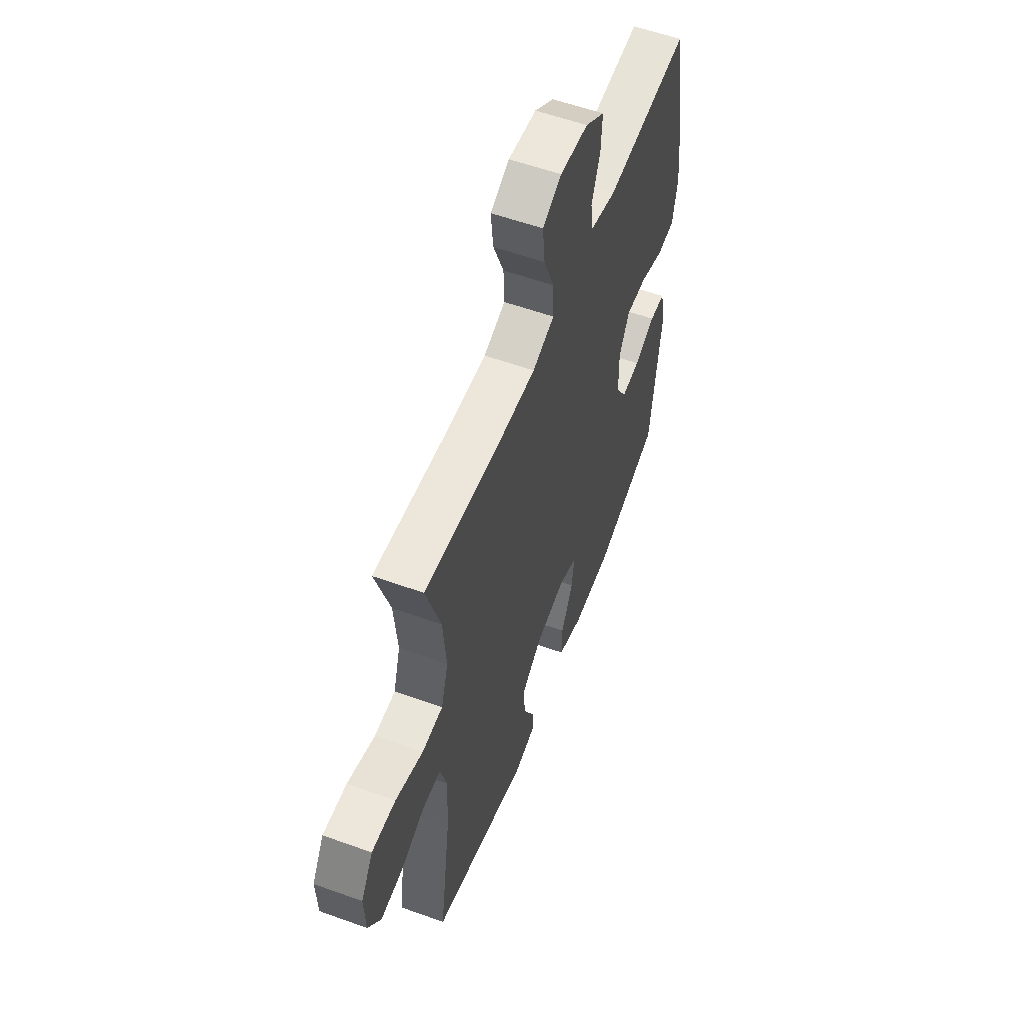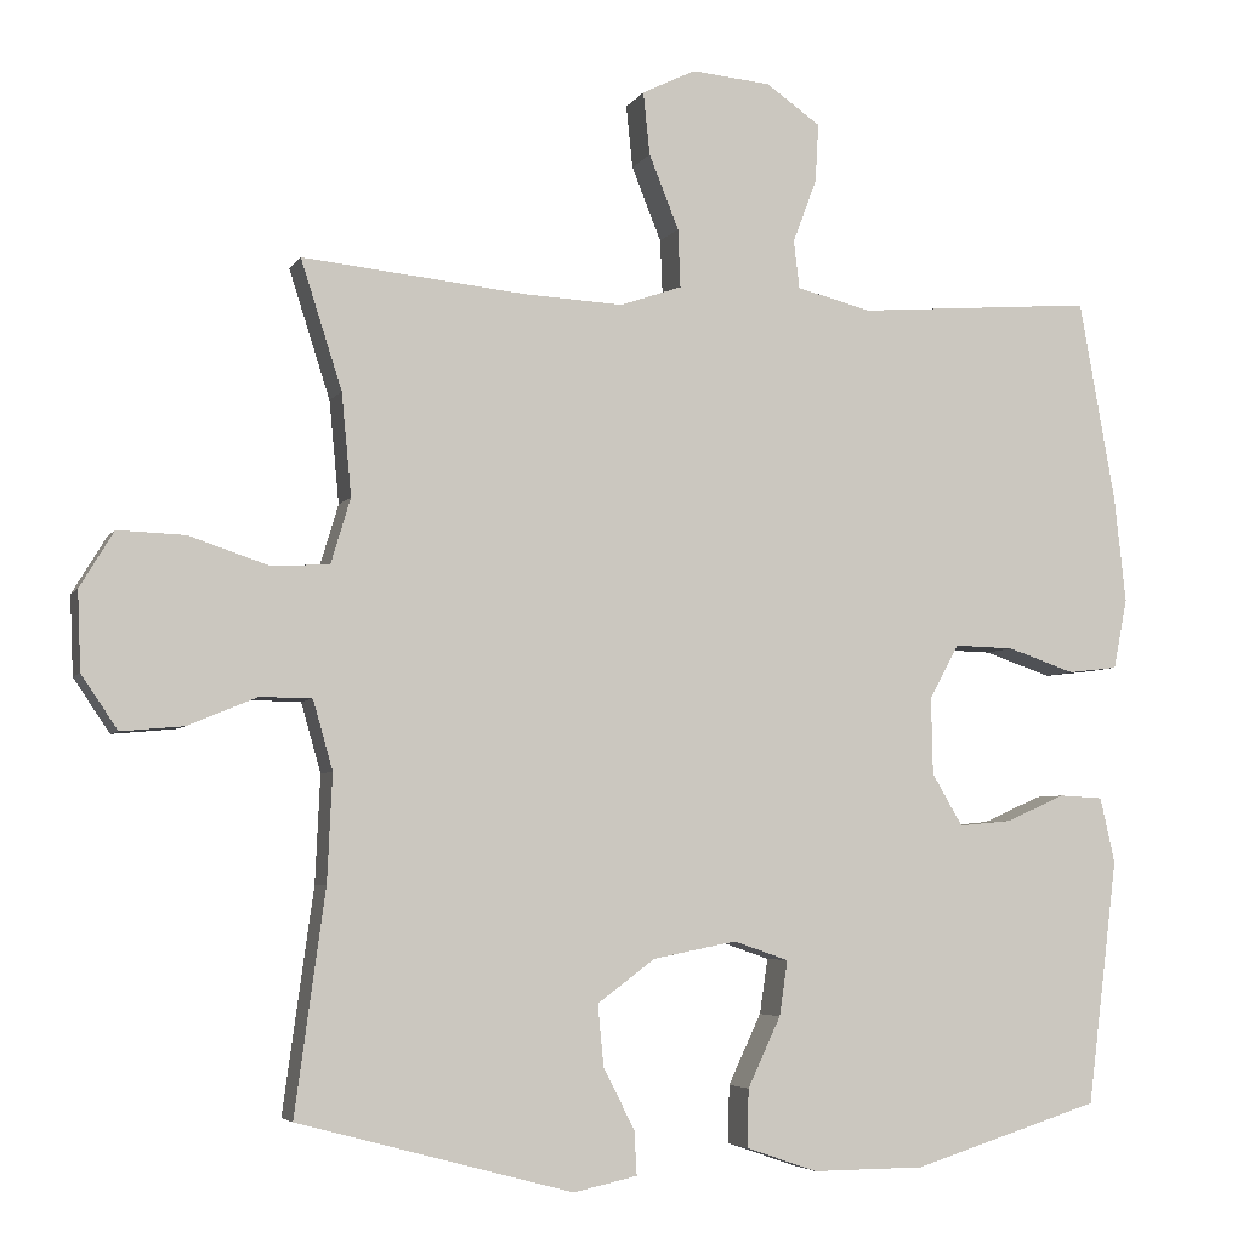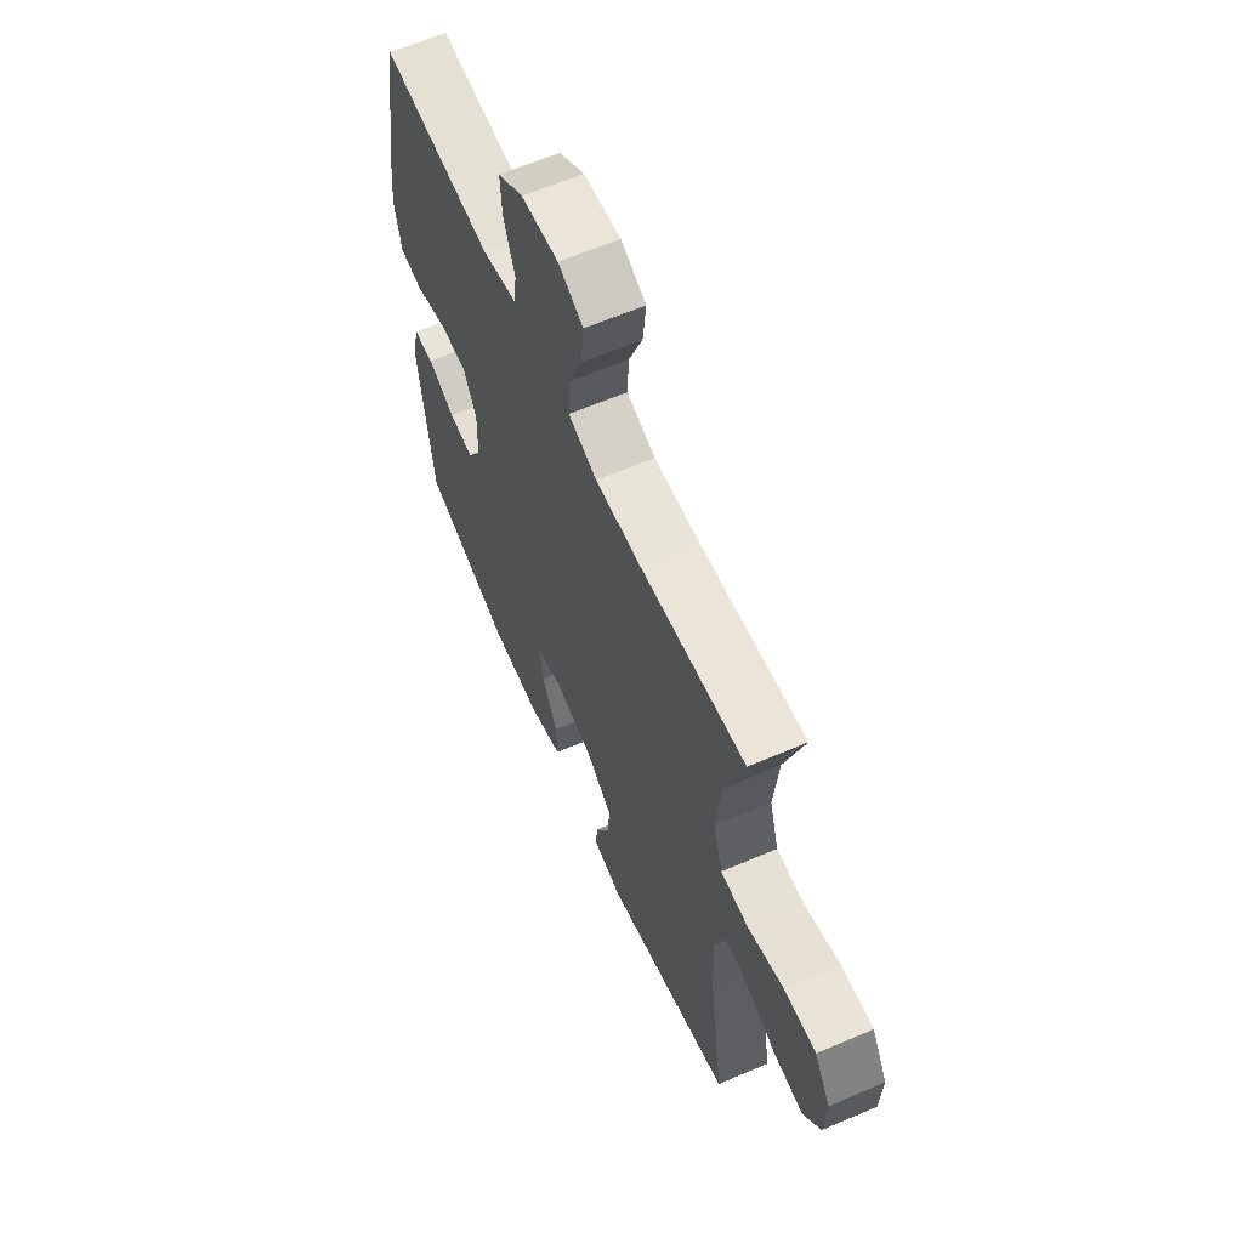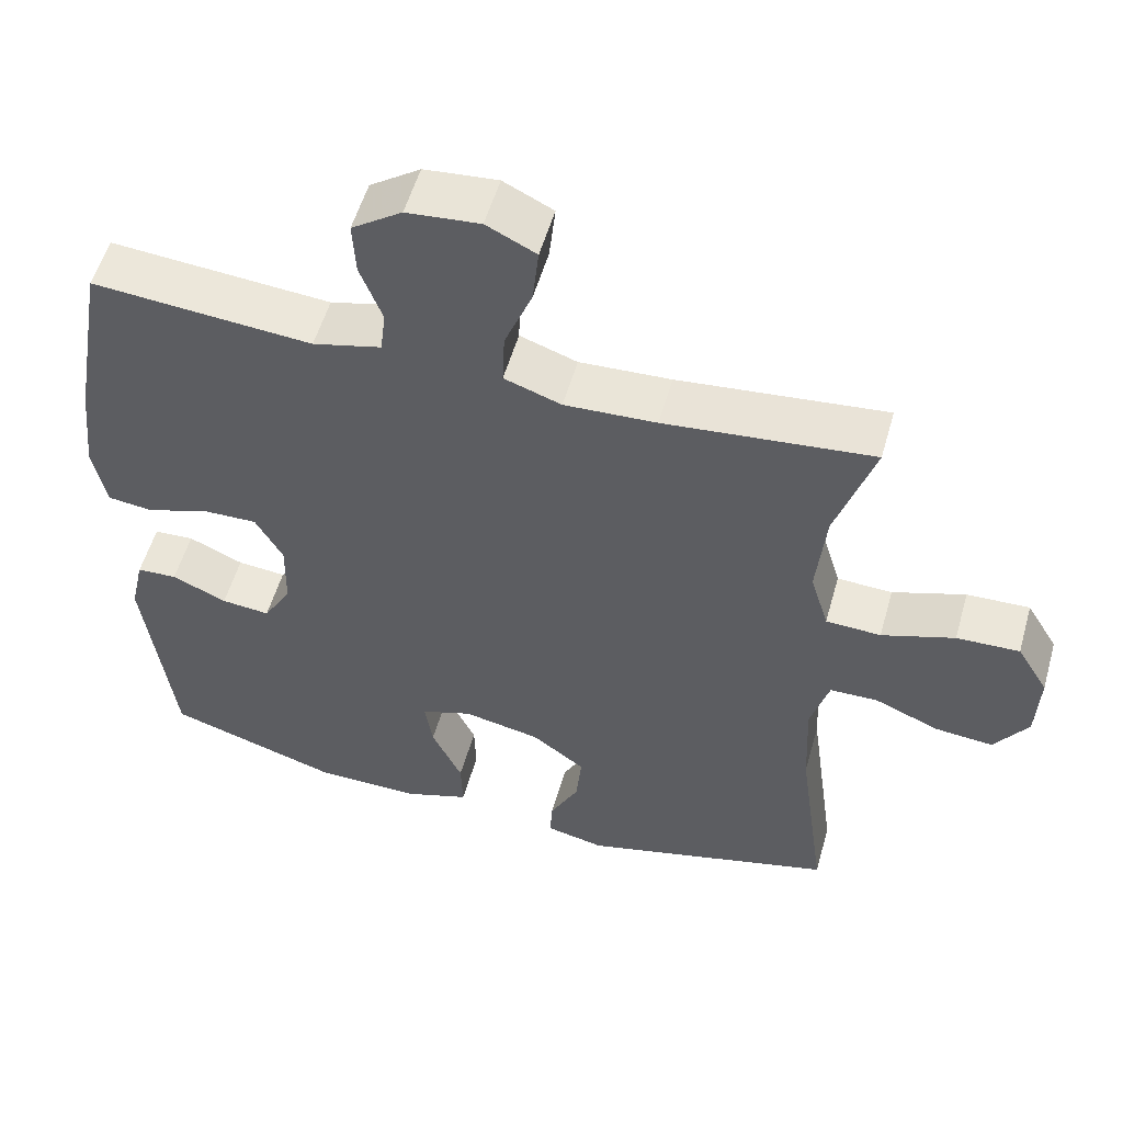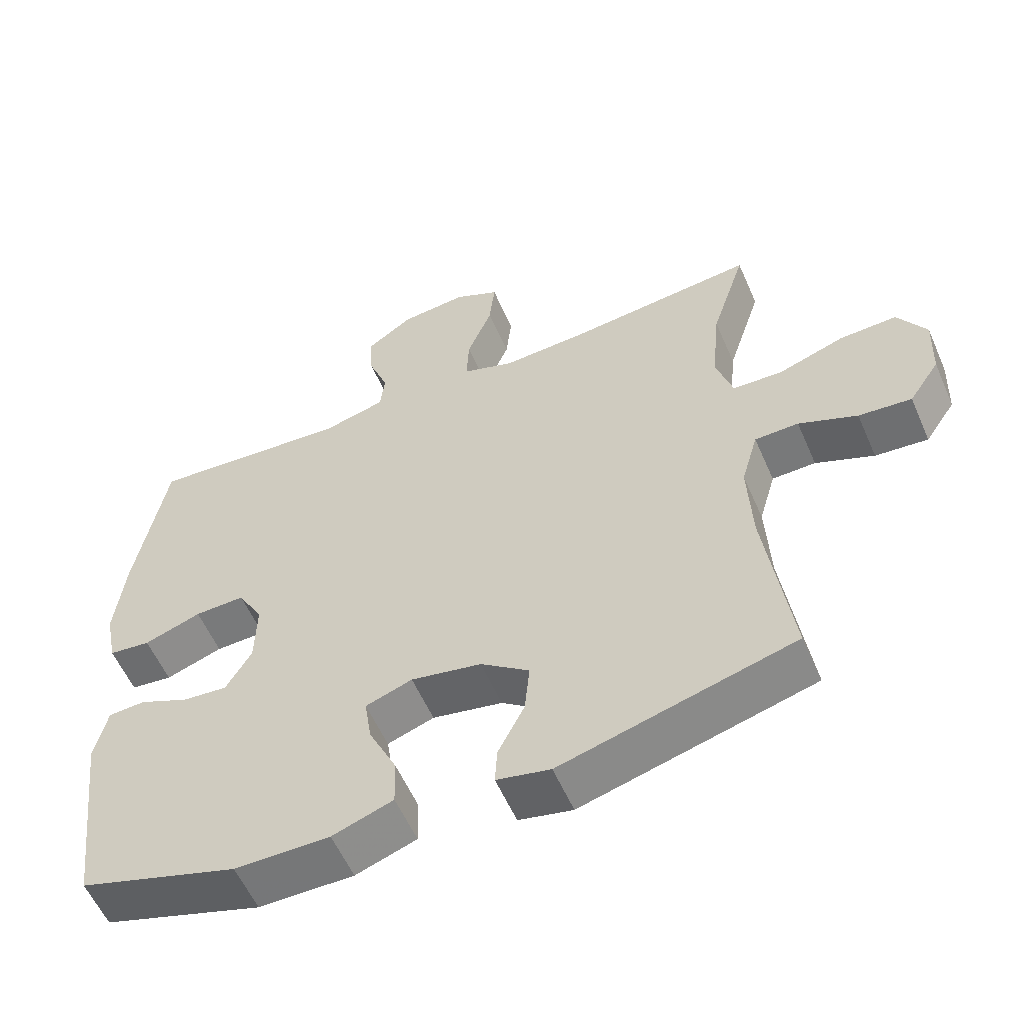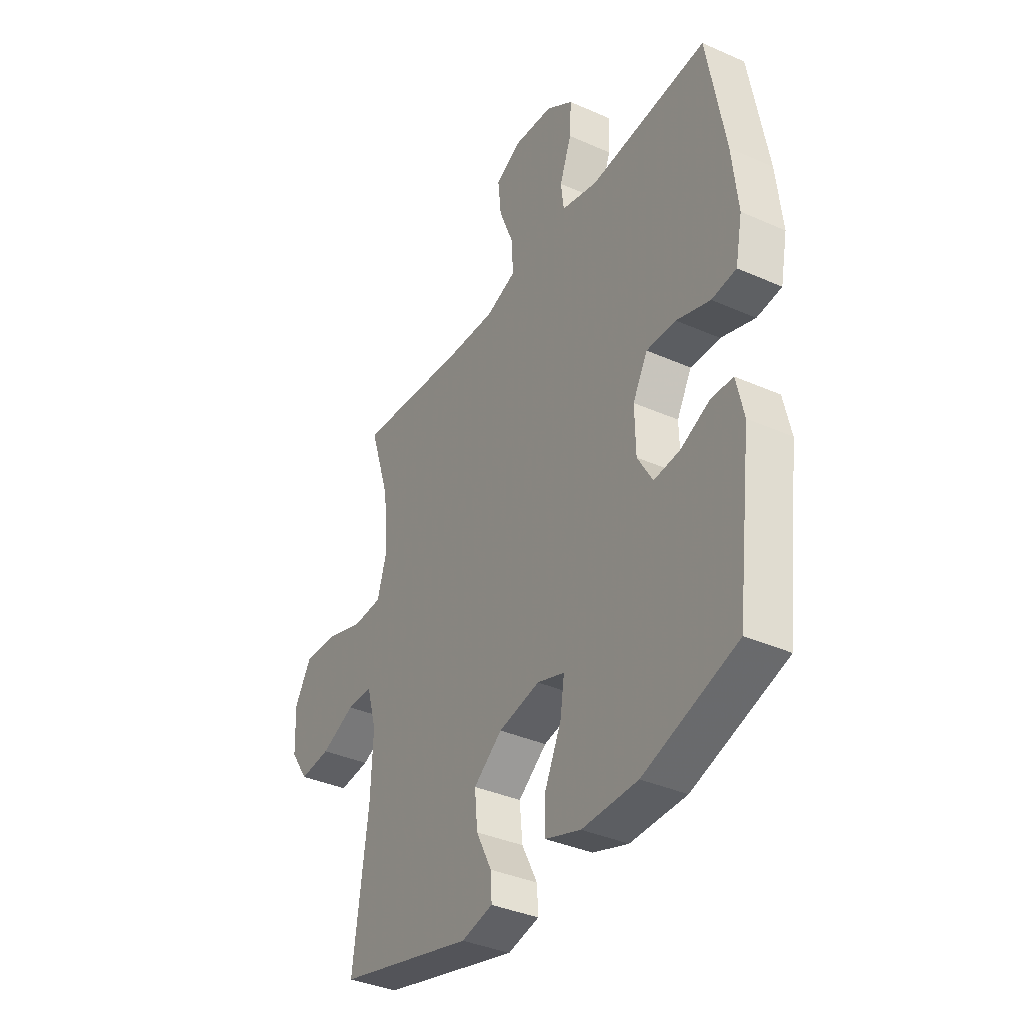
<metadata>
{"format":"obj","ext":"obj","renderer":"f3d","projection":"perspective","resolution":1024,"background":"white","views":[{"elev":56.9,"azim":-69.4,"up":"+Z"},{"elev":-4.9,"azim":-17.2,"up":"+Z"},{"elev":62.5,"azim":-113.5,"up":"+Z"},{"elev":54.6,"azim":-164.2,"up":"+Z"},{"elev":-57.3,"azim":-156.5,"up":"+Z"},{"elev":-37.2,"azim":60.3,"up":"+Z"}]}
</metadata>
<code>
v 0.5 0.07 -0.5
v 0.272 0.07 -0.572
v 0.136 0.07 -0.573
v 0.049 0.07 -0.543
v 0.051 0.07 -0.473
v 0.091 0.07 -0.388
v 0.101 0.07 -0.321
v 0.034 0.07 -0.298
v -0.067 0.07 -0.318
v -0.137 0.07 -0.37
v -0.13 0.07 -0.444
v -0.092 0.07 -0.519
v -0.089 0.07 -0.572
v -0.166 0.07 -0.589
v -0.5 0.07 -0.5
v -0.463 0.07 -0.23
v -0.457 0.07 -0.1
v -0.481 0.07 -0.016
v -0.544 0.07 -0.015
v -0.628 0.07 -0.05
v -0.704 0.07 -0.057
v -0.748 0.07 0.008
v -0.752 0.07 0.104
v -0.711 0.07 0.172
v -0.629 0.07 0.169
v -0.534 0.07 0.137
v -0.462 0.07 0.14
v -0.438 0.07 0.22
v -0.45 0.07 0.344
v -0.5 0.07 0.5
v -0.228 0.07 0.472
v -0.108 0.07 0.466
v -0.033 0.07 0.492
v -0.036 0.07 0.563
v -0.072 0.07 0.653
v -0.08 0.07 0.729
v -0.015 0.07 0.761
v 0.081 0.07 0.752
v 0.147 0.07 0.706
v 0.143 0.07 0.635
v 0.114 0.07 0.558
v 0.121 0.07 0.5
v 0.211 0.07 0.477
v 0.5 0.07 0.5
v 0.544 0.07 0.254
v 0.558 0.07 0.126
v 0.541 0.07 0.041
v 0.481 0.07 0.034
v 0.399 0.07 0.062
v 0.327 0.07 0.064
v 0.291 0.07 -0.001
v 0.293 0.07 -0.095
v 0.33 0.07 -0.158
v 0.394 0.07 -0.152
v 0.466 0.07 -0.12
v 0.519 0.07 -0.123
v 0.537 0.07 -0.203
v 0.5 0 -0.5
v 0.272 0 -0.572
v 0.136 0 -0.573
v 0.049 0 -0.543
v 0.051 0 -0.473
v 0.091 0 -0.388
v 0.101 0 -0.321
v 0.034 0 -0.298
v -0.067 0 -0.318
v -0.137 0 -0.37
v -0.13 0 -0.444
v -0.092 0 -0.519
v -0.089 0 -0.572
v -0.166 0 -0.589
v -0.5 0 -0.5
v -0.463 0 -0.23
v -0.457 0 -0.1
v -0.481 0 -0.016
v -0.544 0 -0.015
v -0.628 0 -0.05
v -0.704 0 -0.057
v -0.748 0 0.008
v -0.752 0 0.104
v -0.711 0 0.172
v -0.629 0 0.169
v -0.534 0 0.137
v -0.462 0 0.14
v -0.438 0 0.22
v -0.45 0 0.344
v -0.5 0 0.5
v -0.228 0 0.472
v -0.108 0 0.466
v -0.033 0 0.492
v -0.036 0 0.563
v -0.072 0 0.653
v -0.08 0 0.729
v -0.015 0 0.761
v 0.081 0 0.752
v 0.147 0 0.706
v 0.143 0 0.635
v 0.114 0 0.558
v 0.121 0 0.5
v 0.211 0 0.477
v 0.5 0 0.5
v 0.544 0 0.254
v 0.558 0 0.126
v 0.541 0 0.041
v 0.481 0 0.034
v 0.399 0 0.062
v 0.327 0 0.064
v 0.291 0 -0.001
v 0.293 0 -0.095
v 0.33 0 -0.158
v 0.394 0 -0.152
v 0.466 0 -0.12
v 0.519 0 -0.123
v 0.537 0 -0.203
f 54 55 56 57
f 53 54 57 1
f 52 53 1 2
f 51 52 2 3
f 46 47 48 49
f 46 49 50
f 43 44 45 46
f 42 43 46 50
f 38 39 40 41
f 38 41 42
f 37 38 42
f 34 35 36 37
f 33 34 37 42
f 32 33 42 50
f 29 30 31
f 28 29 31 32
f 27 28 32 50
f 23 24 25 26
f 19 20 21 22
f 18 19 22 23
f 13 14 15 16
f 11 12 13 16
f 10 11 16 17
f 9 10 17 18
f 3 4 5 6
f 51 3 6 7
f 50 51 7 8
f 18 23 26 27
f 18 27 50
f 8 9 18 50
f 114 113 112 111
f 58 114 111 110
f 59 58 110 109
f 60 59 109 108
f 106 105 104 103
f 107 106 103
f 103 102 101 100
f 107 103 100 99
f 98 97 96 95
f 99 98 95
f 99 95 94
f 94 93 92 91
f 99 94 91 90
f 107 99 90 89
f 88 87 86
f 89 88 86 85
f 107 89 85 84
f 83 82 81 80
f 79 78 77 76
f 80 79 76 75
f 73 72 71 70
f 73 70 69 68
f 74 73 68 67
f 75 74 67 66
f 63 62 61 60
f 64 63 60 108
f 65 64 108 107
f 84 83 80 75
f 107 84 75
f 107 75 66 65
f 1 58 59 2
f 2 59 60 3
f 3 60 61 4
f 4 61 62 5
f 5 62 63 6
f 6 63 64 7
f 7 64 65 8
f 8 65 66 9
f 9 66 67 10
f 10 67 68 11
f 11 68 69 12
f 12 69 70 13
f 13 70 71 14
f 14 71 72 15
f 15 72 73 16
f 16 73 74 17
f 17 74 75 18
f 18 75 76 19
f 19 76 77 20
f 20 77 78 21
f 21 78 79 22
f 22 79 80 23
f 23 80 81 24
f 24 81 82 25
f 25 82 83 26
f 26 83 84 27
f 27 84 85 28
f 28 85 86 29
f 29 86 87 30
f 30 87 88 31
f 31 88 89 32
f 32 89 90 33
f 33 90 91 34
f 34 91 92 35
f 35 92 93 36
f 36 93 94 37
f 37 94 95 38
f 38 95 96 39
f 39 96 97 40
f 40 97 98 41
f 41 98 99 42
f 42 99 100 43
f 43 100 101 44
f 44 101 102 45
f 45 102 103 46
f 46 103 104 47
f 47 104 105 48
f 48 105 106 49
f 49 106 107 50
f 50 107 108 51
f 51 108 109 52
f 52 109 110 53
f 53 110 111 54
f 54 111 112 55
f 55 112 113 56
f 56 113 114 57
f 57 114 58 1

</code>
